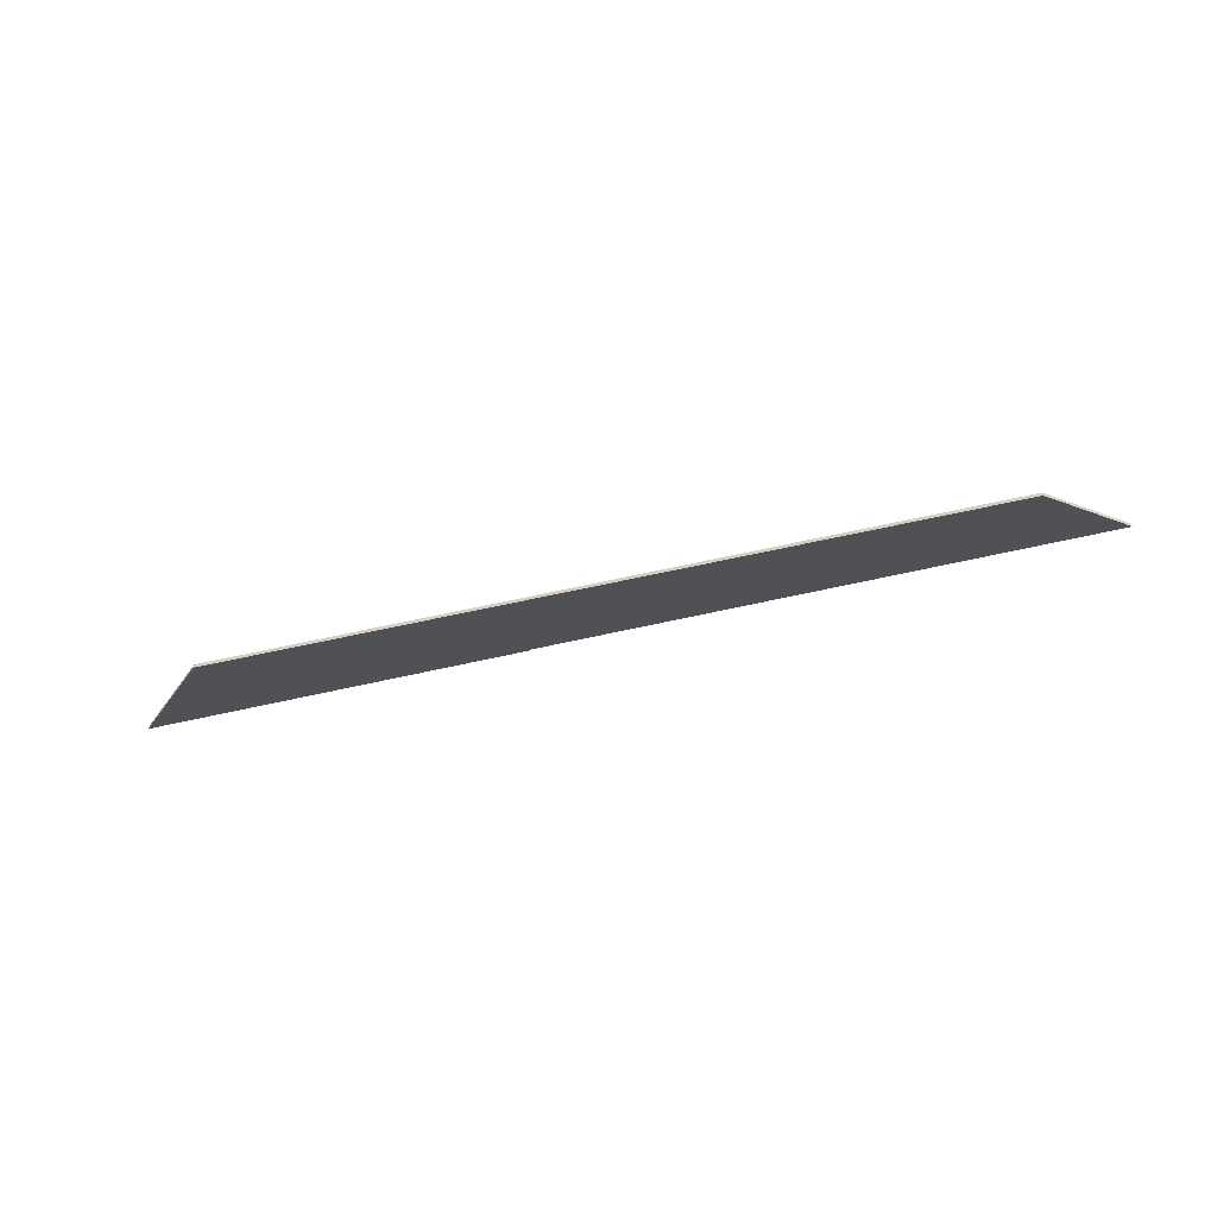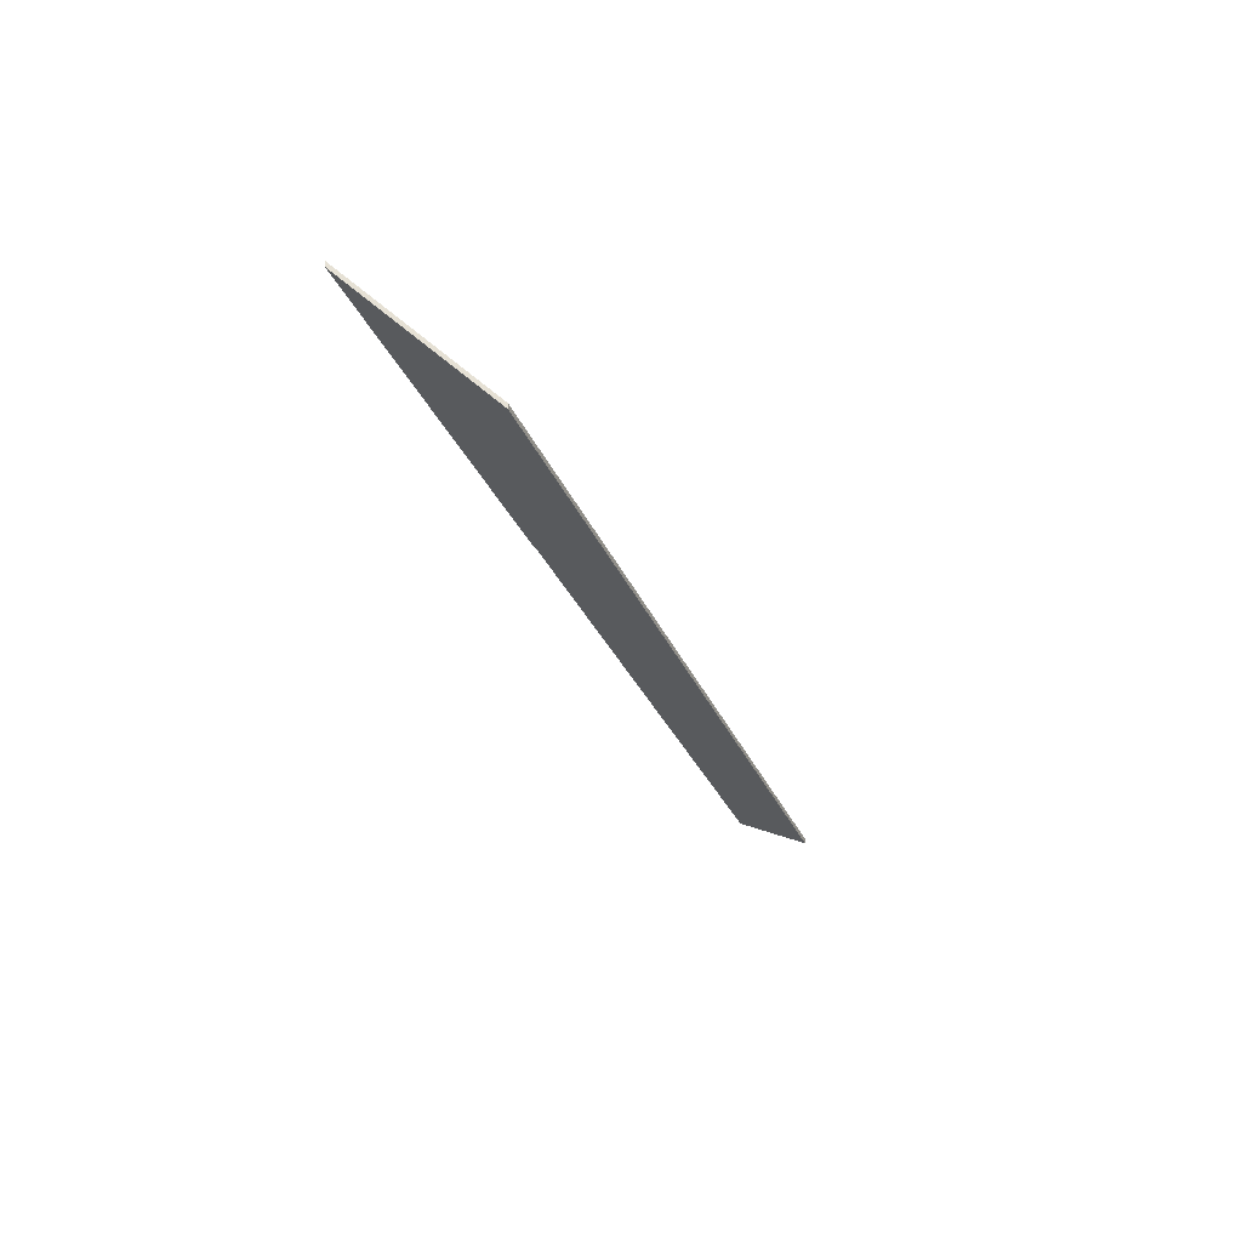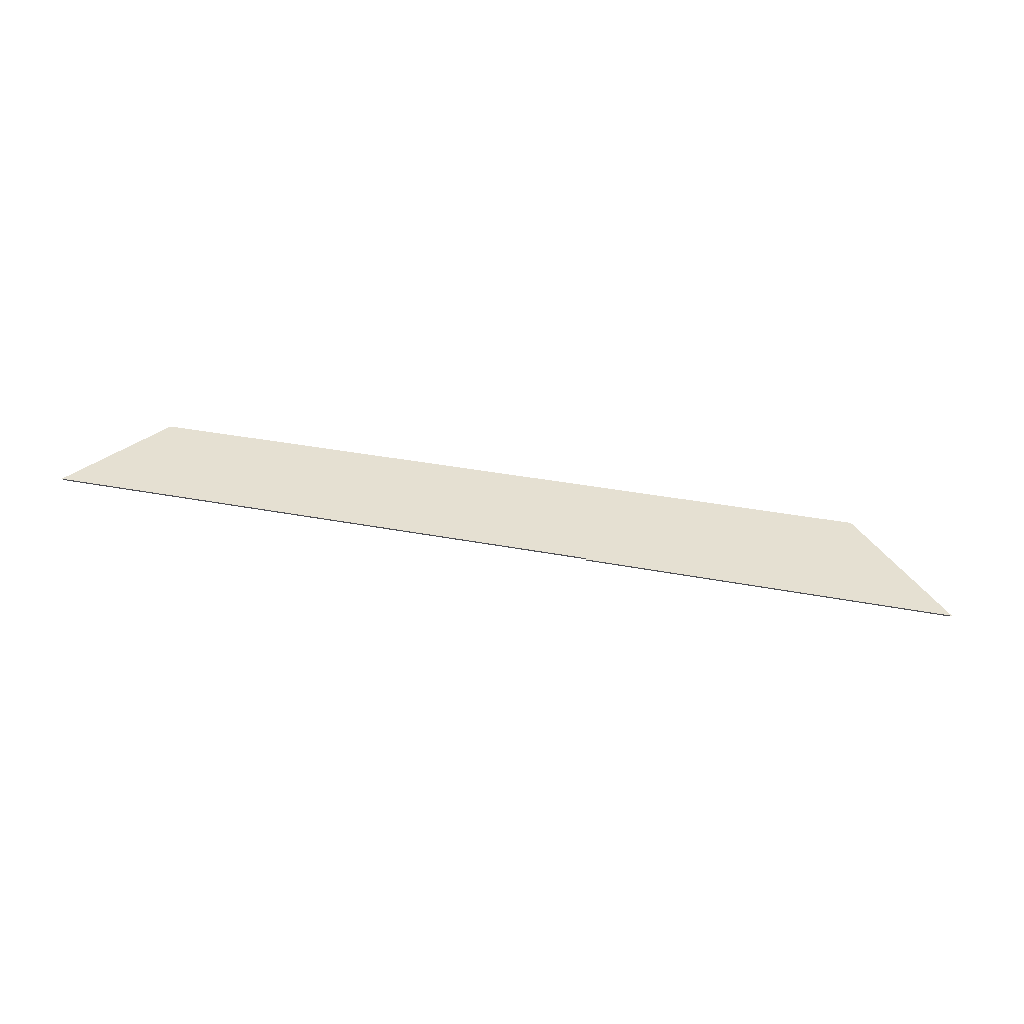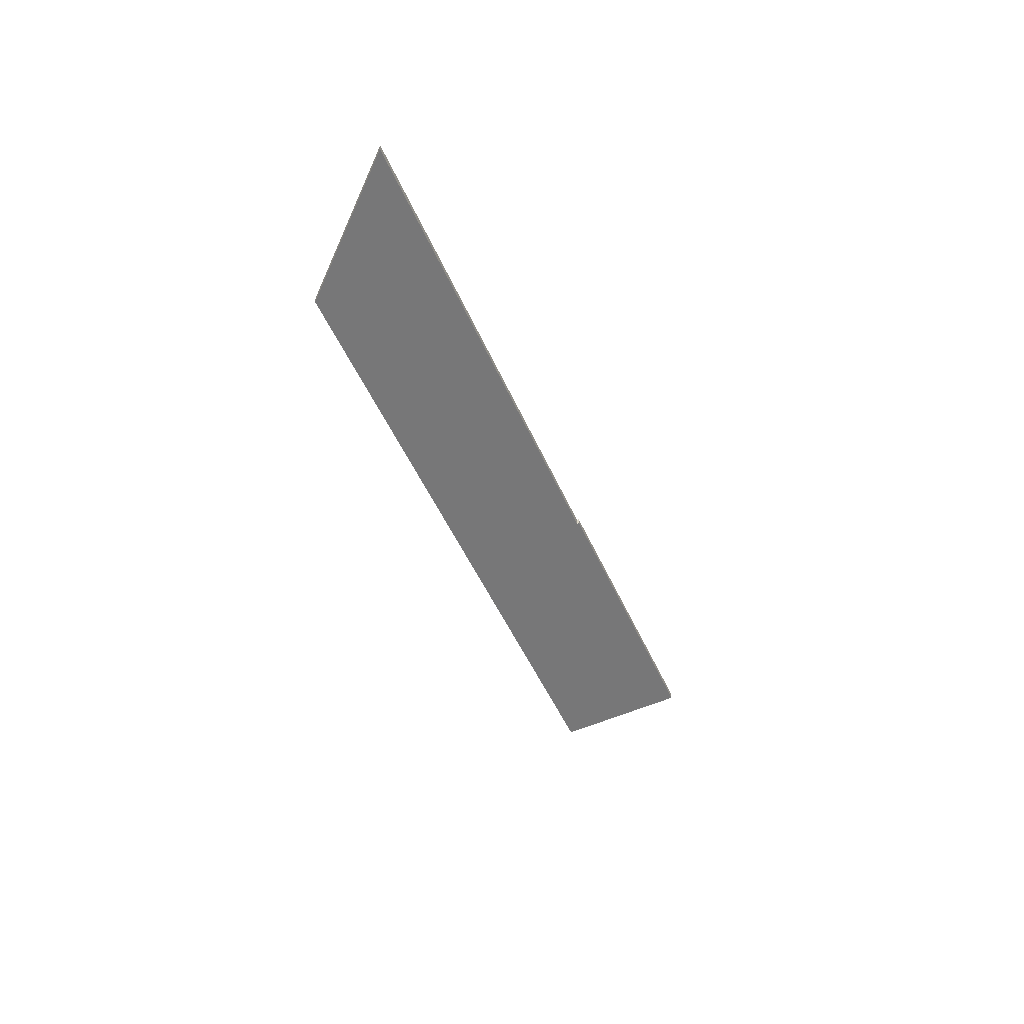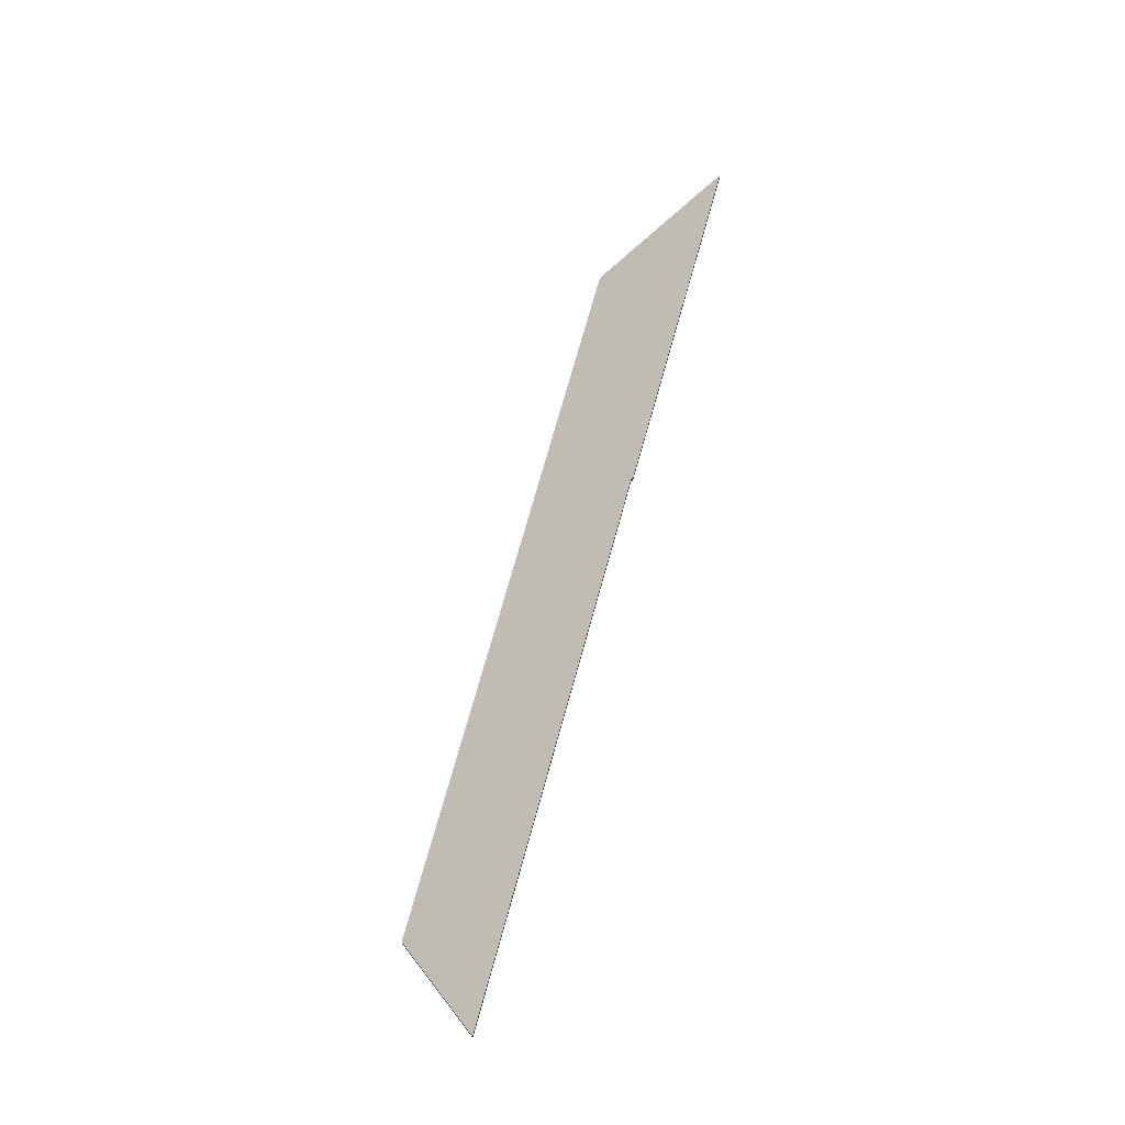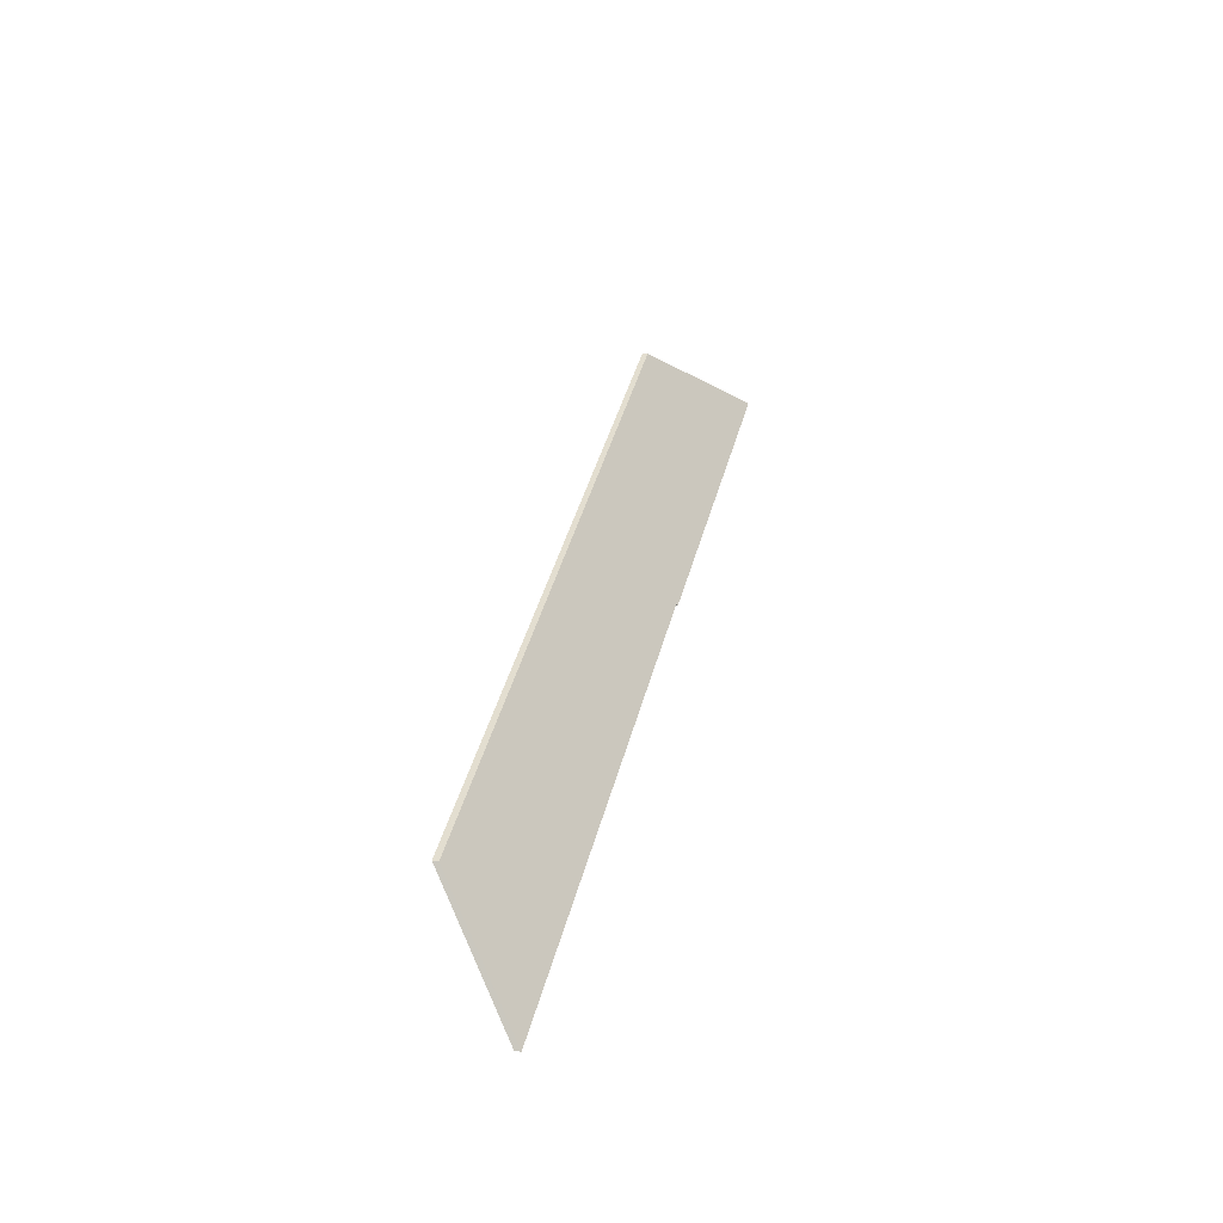
<metadata>
{"format":"obj","ext":"obj","renderer":"f3d","projection":"perspective","resolution":1024,"background":"white","views":[{"elev":-59.5,"azim":18.3,"up":"+Y"},{"elev":-32.3,"azim":-64.1,"up":"+Y"},{"elev":76.6,"azim":-166.5,"up":"+Y"},{"elev":-39.6,"azim":114.3,"up":"+Y"},{"elev":62.7,"azim":109.4,"up":"+Y"},{"elev":31.1,"azim":102.3,"up":"+Z"}]}
</metadata>
<code>
v 1.199 -0.09077 -4.215
v 1.03 -0.08896 -4.201
v 1.03 -0.08908 -4.201
v 1.2 -0.09138 -4.214
v 1.416 -0.1286 -4.189
v 1.45 -0.09354 -4.234
v 1.077 -0.1286 -4.158
v 1.03 -0.09151 -4.201
v 1.03 -0.09139 -4.201
v 1.199 -0.0932 -4.215
v 1.2 -0.09381 -4.214
v 1.077 -0.1311 -4.158
v 1.45 -0.09597 -4.234
v 1.416 -0.1311 -4.189
v 1.416 -0.1311 -4.189
v 1.45 -0.09597 -4.234
v 1.45 -0.09354 -4.234
v 1.416 -0.1286 -4.189
v 1.077 -0.1311 -4.158
v 1.416 -0.1311 -4.189
v 1.416 -0.1286 -4.189
v 1.077 -0.1286 -4.158
v 1.03 -0.09151 -4.201
v 1.077 -0.1311 -4.158
v 1.077 -0.1286 -4.158
v 1.03 -0.08908 -4.201
v 1.03 -0.09139 -4.201
v 1.03 -0.09151 -4.201
v 1.03 -0.08908 -4.201
v 1.03 -0.08896 -4.201
v 1.199 -0.0932 -4.215
v 1.03 -0.09139 -4.201
v 1.03 -0.08896 -4.201
v 1.199 -0.09077 -4.215
v 1.2 -0.09381 -4.214
v 1.199 -0.0932 -4.215
v 1.199 -0.09077 -4.215
v 1.2 -0.09138 -4.214
v 1.45 -0.09597 -4.234
v 1.2 -0.09381 -4.214
v 1.2 -0.09138 -4.214
v 1.45 -0.09354 -4.234
f 1 2 3
f 4 1 3
f 5 6 7
f 7 6 4
f 7 4 3
f 8 9 10
f 8 10 11
f 12 8 11
f 12 11 13
f 12 13 14
f 15 16 17
f 15 17 18
f 19 20 21
f 19 21 22
f 23 24 25
f 23 25 26
f 27 28 29
f 27 29 30
f 31 32 33
f 31 33 34
f 35 36 37
f 35 37 38
f 39 40 41
f 39 41 42

</code>
